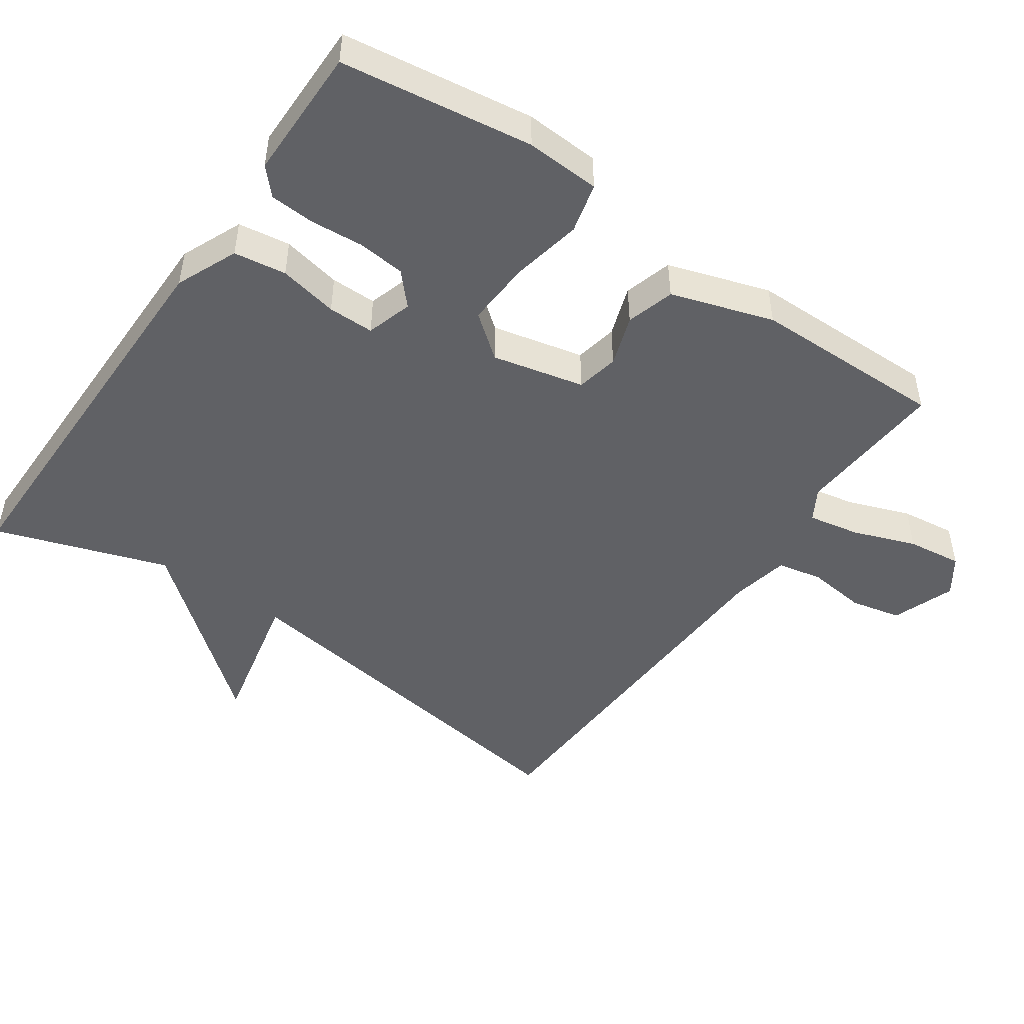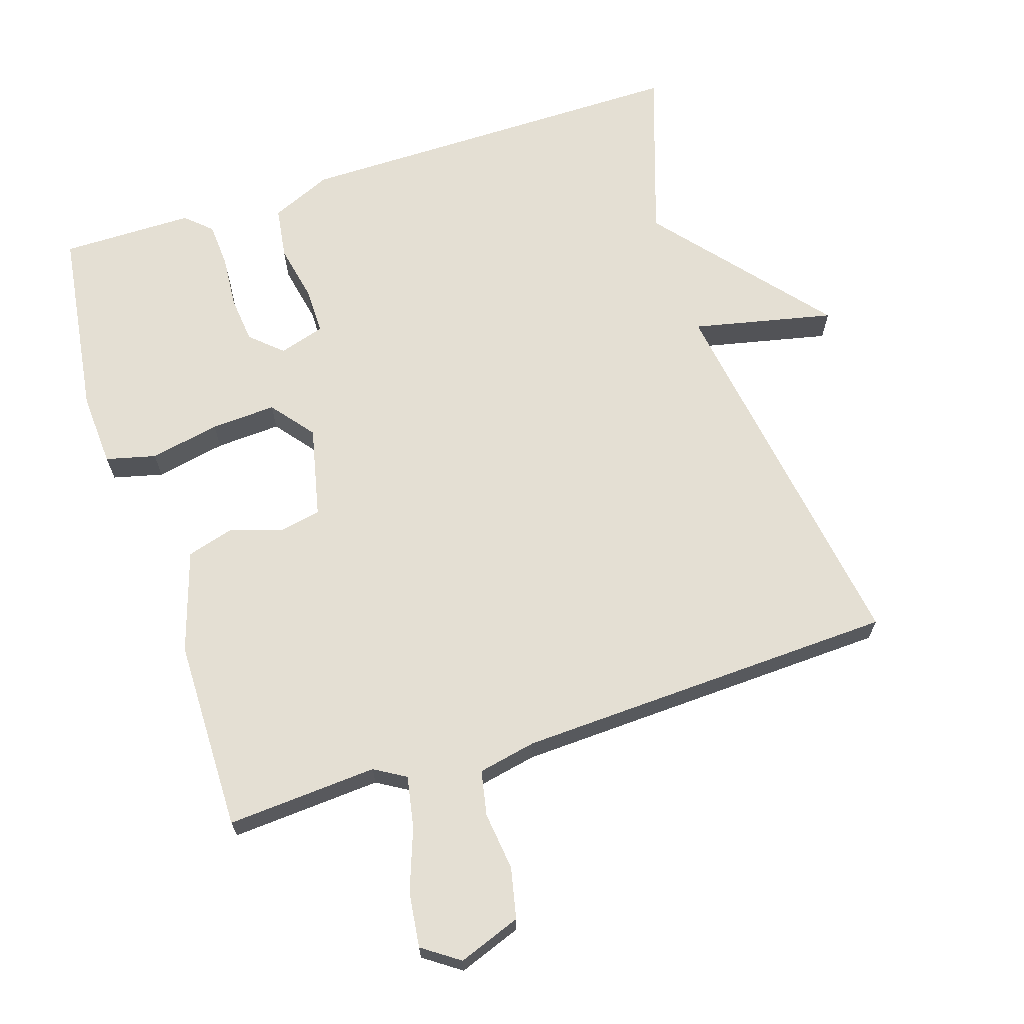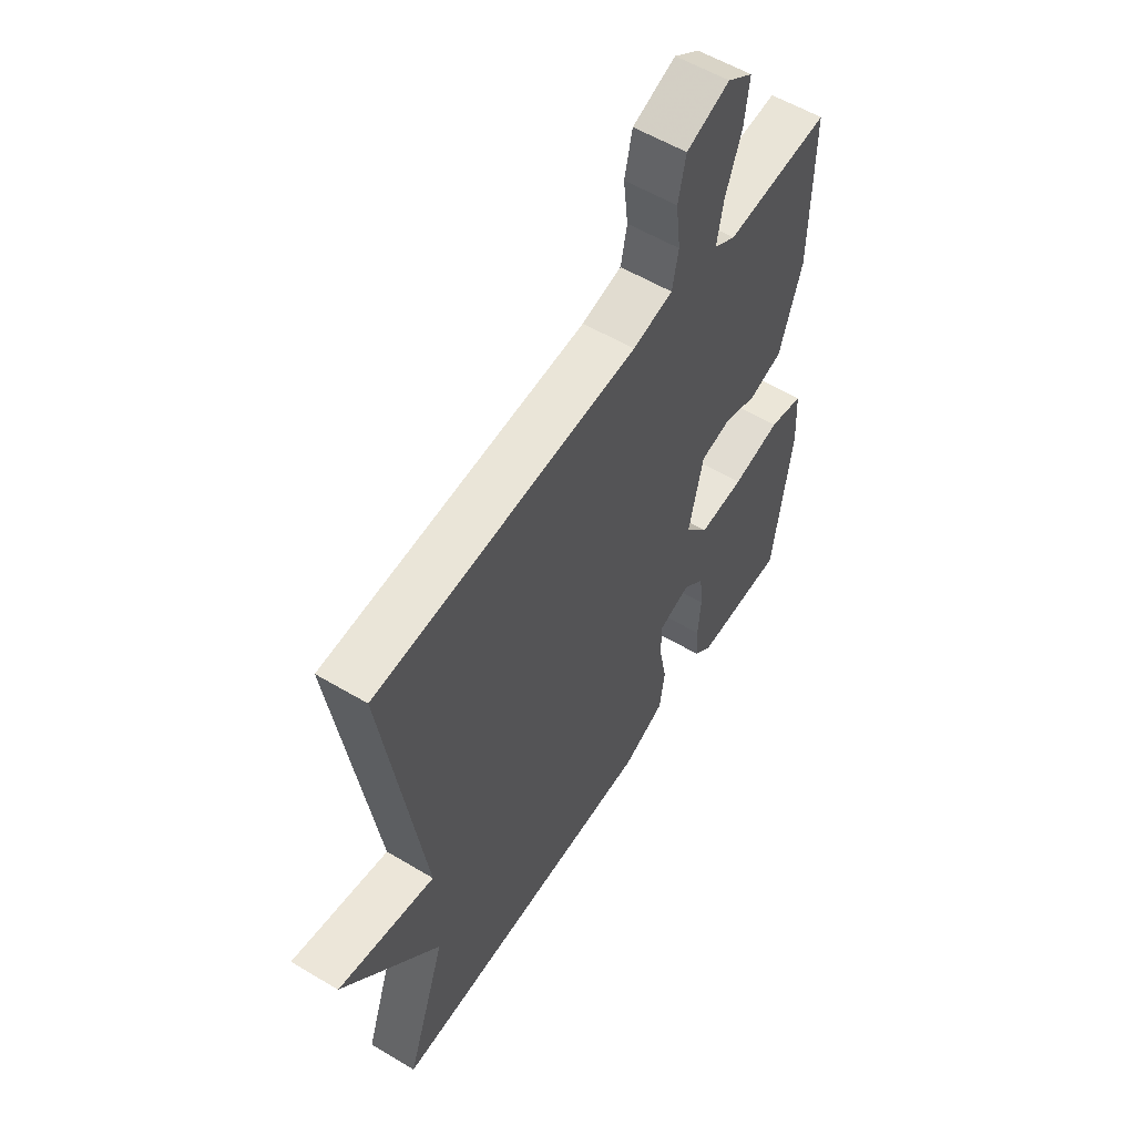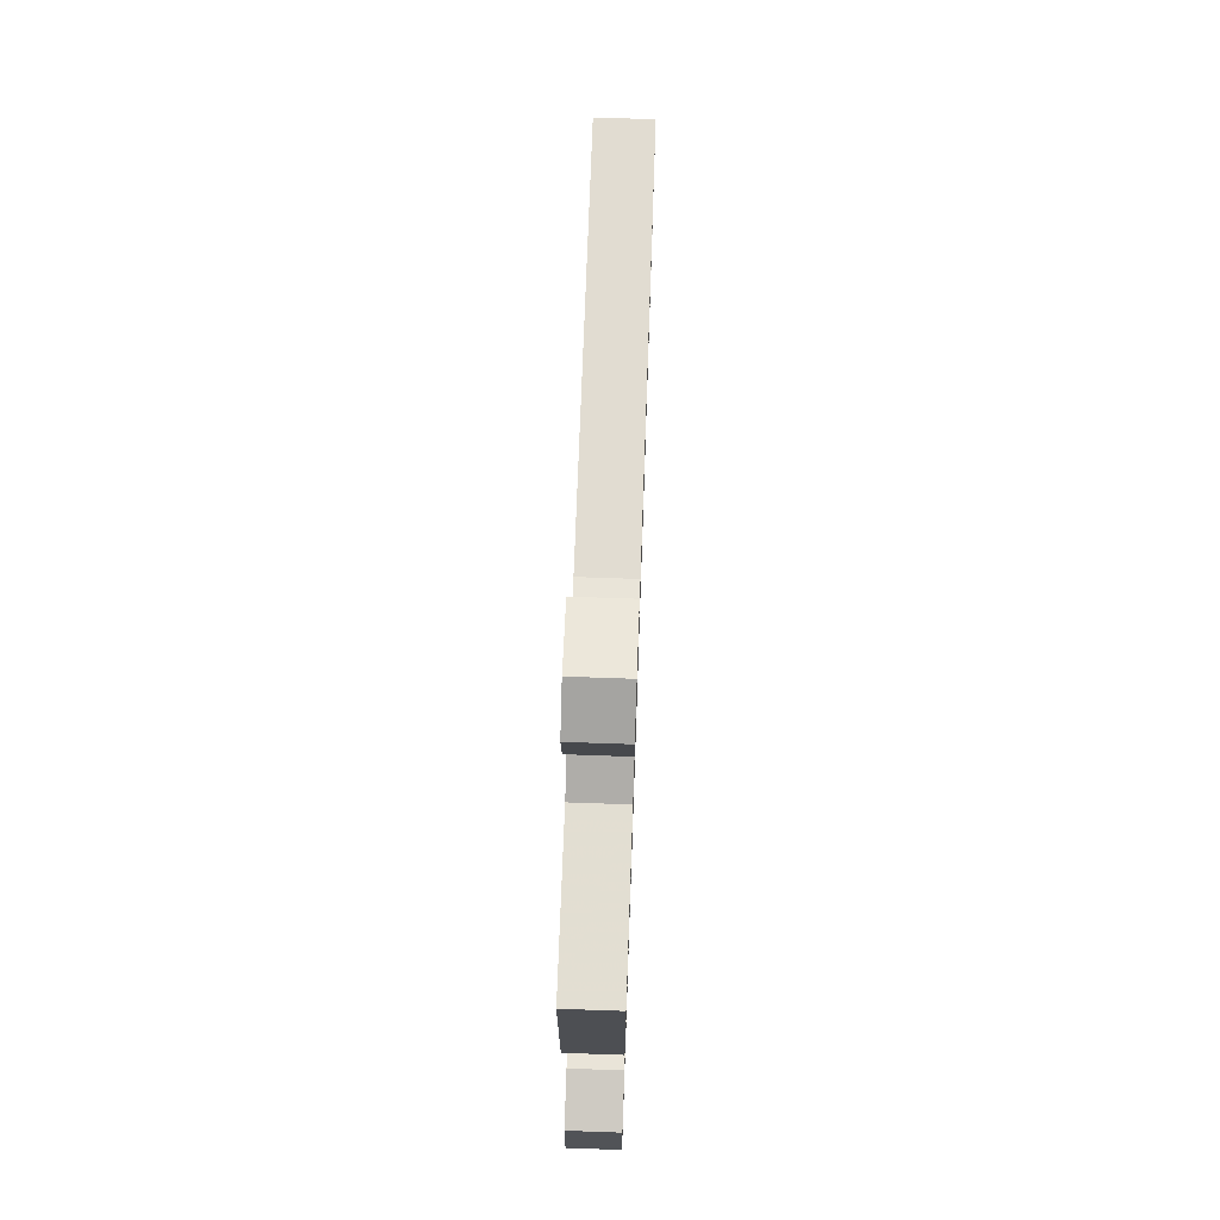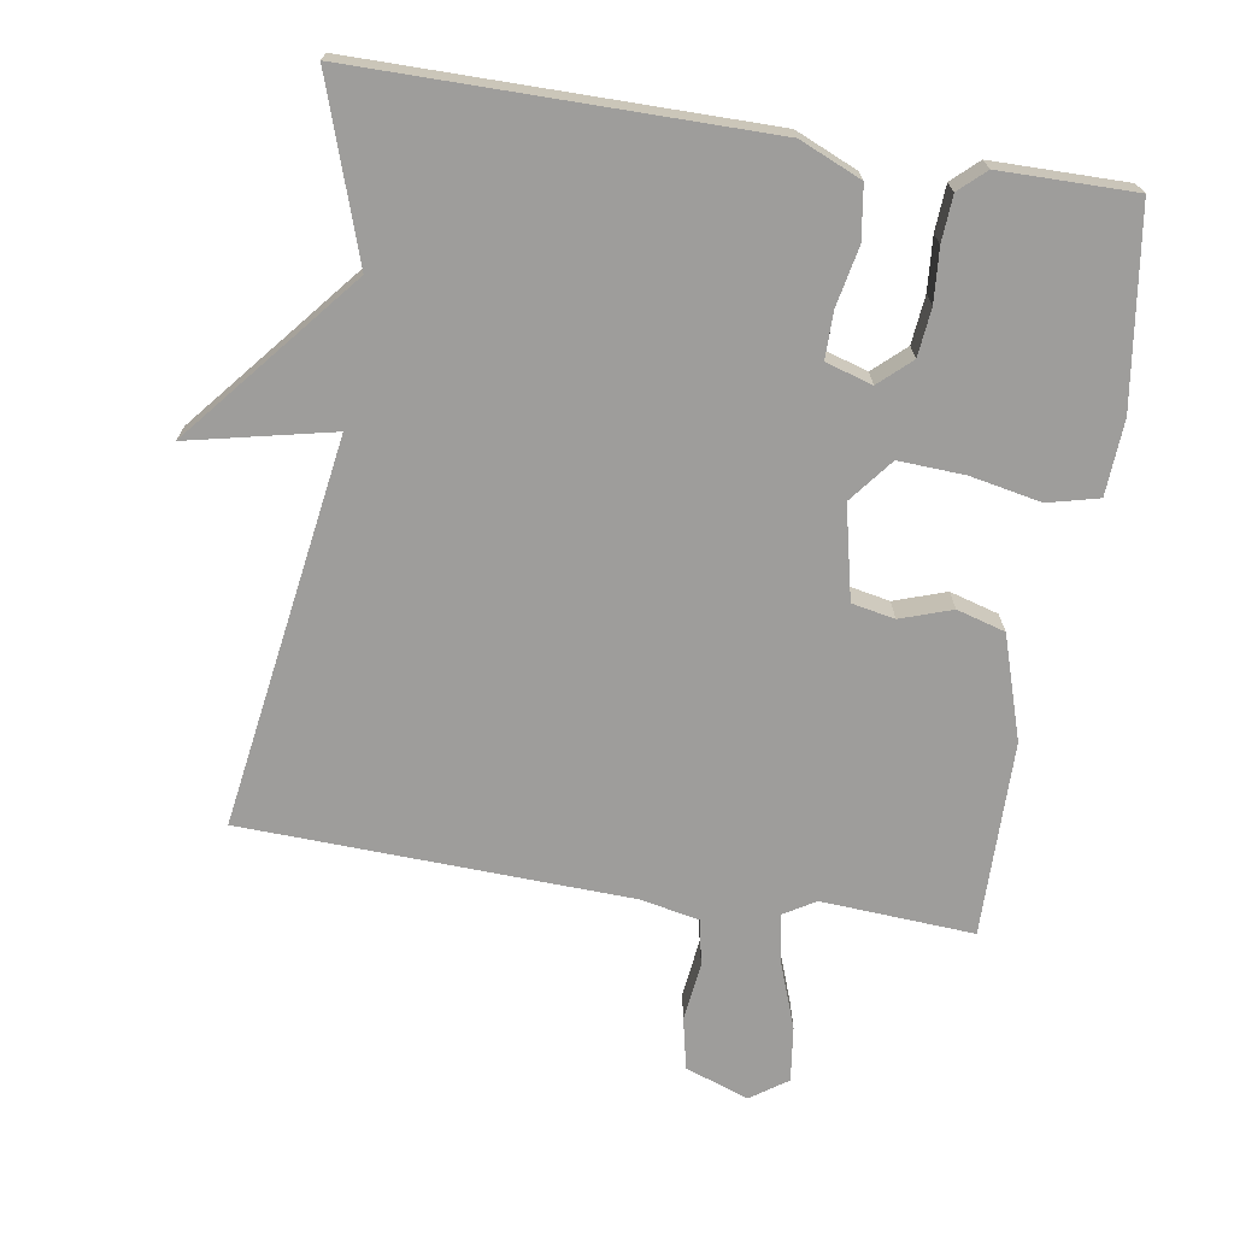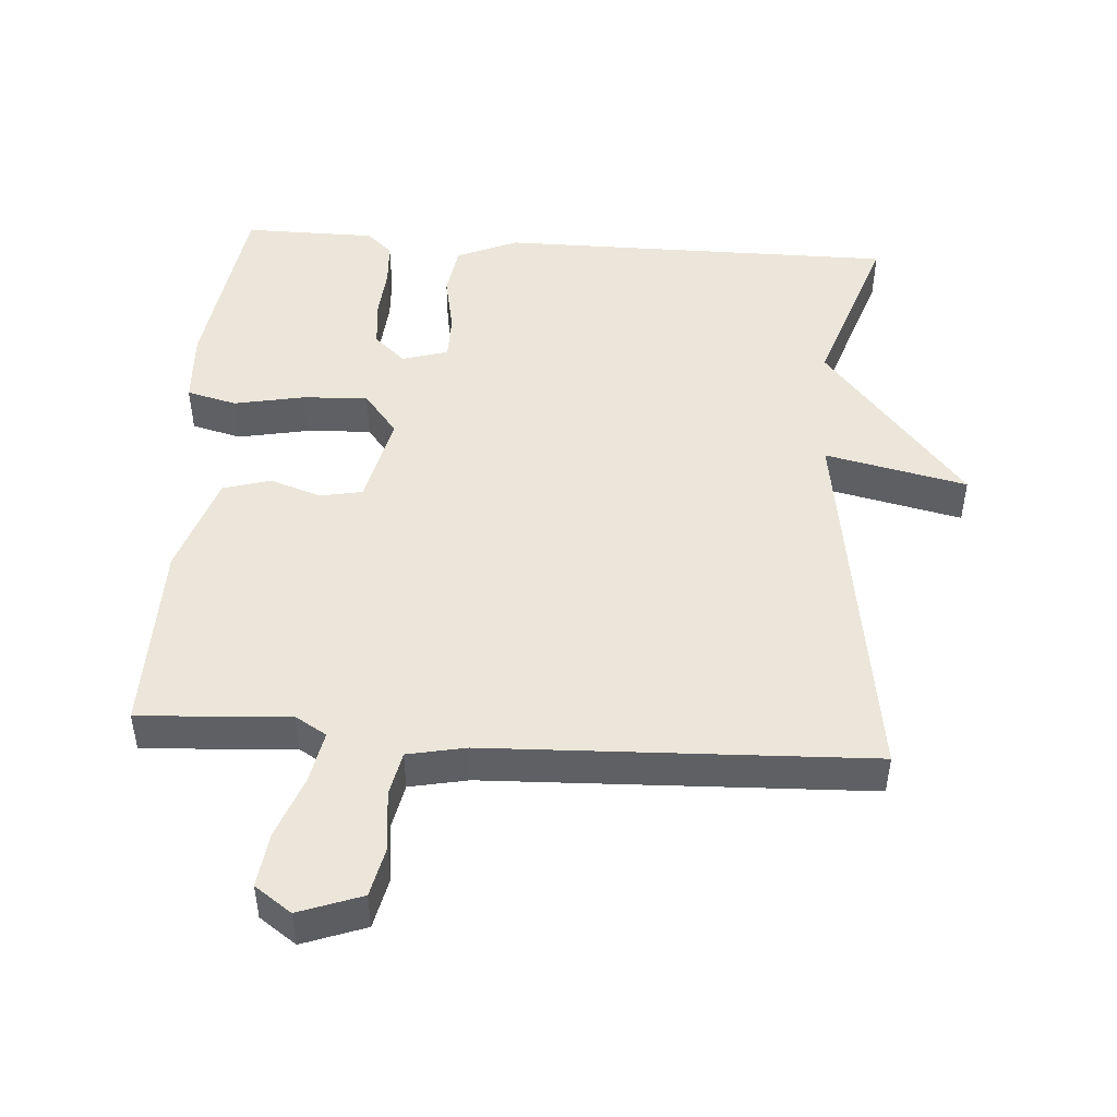
<metadata>
{"format":"obj","ext":"obj","renderer":"f3d","projection":"perspective","resolution":1024,"background":"white","views":[{"elev":-47.8,"azim":-124.8,"up":"+Y"},{"elev":66.8,"azim":-18.0,"up":"+Y"},{"elev":56.6,"azim":122.0,"up":"+Z"},{"elev":71.5,"azim":-88.0,"up":"+Z"},{"elev":-70.5,"azim":170.9,"up":"+Y"},{"elev":47.5,"azim":4.1,"up":"+Y"}]}
</metadata>
<code>
v 0.5 0.07 0.5
v 0.417 0.07 -0.053
v 0.621 0.07 -0.008
v 0.417 0.07 -0.253
v 0.5 0.07 -0.5
v -0.074 0.07 -0.499
v -0.162 0.07 -0.461
v -0.173 0.07 -0.386
v -0.156 0.07 -0.301
v -0.156 0.07 -0.235
v -0.222 0.07 -0.215
v -0.267 0.07 -0.256
v -0.274 0.07 -0.324
v -0.268 0.07 -0.4
v -0.272 0.07 -0.465
v -0.309 0.07 -0.499
v -0.5 0.07 -0.5
v -0.539 0.07 -0.225
v -0.533 0.07 -0.118
v -0.461 0.07 -0.1
v -0.36 0.07 -0.12
v -0.266 0.07 -0.125
v -0.217 0.07 -0.063
v -0.247 0.07 0.069
v -0.308 0.07 0.081
v -0.381 0.07 0.056
v -0.45 0.07 0.076
v -0.497 0.07 0.222
v -0.5 0.07 0.5
v -0.283 0.07 0.486
v -0.238 0.07 0.513
v -0.252 0.07 0.587
v -0.285 0.07 0.677
v -0.295 0.07 0.756
v -0.242 0.07 0.793
v -0.152 0.07 0.76
v -0.136 0.07 0.687
v -0.146 0.07 0.603
v -0.133 0.07 0.538
v -0.049 0.07 0.521
v 0.5 0 0.5
v 0.417 0 -0.053
v 0.621 0 -0.008
v 0.417 0 -0.253
v 0.5 0 -0.5
v -0.074 0 -0.499
v -0.162 0 -0.461
v -0.173 0 -0.386
v -0.156 0 -0.301
v -0.156 0 -0.235
v -0.222 0 -0.215
v -0.267 0 -0.256
v -0.274 0 -0.324
v -0.268 0 -0.4
v -0.272 0 -0.465
v -0.309 0 -0.499
v -0.5 0 -0.5
v -0.539 0 -0.225
v -0.533 0 -0.118
v -0.461 0 -0.1
v -0.36 0 -0.12
v -0.266 0 -0.125
v -0.217 0 -0.063
v -0.247 0 0.069
v -0.308 0 0.081
v -0.381 0 0.056
v -0.45 0 0.076
v -0.497 0 0.222
v -0.5 0 0.5
v -0.283 0 0.486
v -0.238 0 0.513
v -0.252 0 0.587
v -0.285 0 0.677
v -0.295 0 0.756
v -0.242 0 0.793
v -0.152 0 0.76
v -0.136 0 0.687
v -0.146 0 0.603
v -0.133 0 0.538
v -0.049 0 0.521
f 36 37 38
f 35 36 38
f 34 35 38
f 33 34 38
f 32 33 38
f 31 32 38 39
f 30 31 39 40
f 28 29 30
f 27 28 30
f 26 27 30
f 25 26 30
f 40 1 2
f 30 40 2
f 25 30 2
f 24 25 2
f 19 20 21
f 18 19 21
f 17 18 21
f 16 17 21
f 15 16 21
f 14 15 21
f 13 14 21
f 12 13 21 22
f 11 12 22 23
f 7 8 9
f 6 7 9
f 5 6 9
f 4 5 9
f 4 9 10
f 3 4 10
f 2 3 10
f 23 24 2 10
f 10 11 23
f 78 77 76
f 78 76 75
f 78 75 74
f 78 74 73
f 78 73 72
f 79 78 72 71
f 80 79 71 70
f 70 69 68
f 70 68 67
f 70 67 66
f 70 66 65
f 42 41 80
f 42 80 70
f 42 70 65
f 42 65 64
f 61 60 59
f 61 59 58
f 61 58 57
f 61 57 56
f 61 56 55
f 61 55 54
f 61 54 53
f 62 61 53 52
f 63 62 52 51
f 49 48 47
f 49 47 46
f 49 46 45
f 49 45 44
f 50 49 44
f 50 44 43
f 50 43 42
f 50 42 64 63
f 63 51 50
f 1 41 42 2
f 2 42 43 3
f 3 43 44 4
f 4 44 45 5
f 5 45 46 6
f 6 46 47 7
f 7 47 48 8
f 8 48 49 9
f 9 49 50 10
f 10 50 51 11
f 11 51 52 12
f 12 52 53 13
f 13 53 54 14
f 14 54 55 15
f 15 55 56 16
f 16 56 57 17
f 17 57 58 18
f 18 58 59 19
f 19 59 60 20
f 20 60 61 21
f 21 61 62 22
f 22 62 63 23
f 23 63 64 24
f 24 64 65 25
f 25 65 66 26
f 26 66 67 27
f 27 67 68 28
f 28 68 69 29
f 29 69 70 30
f 30 70 71 31
f 31 71 72 32
f 32 72 73 33
f 33 73 74 34
f 34 74 75 35
f 35 75 76 36
f 36 76 77 37
f 37 77 78 38
f 38 78 79 39
f 39 79 80 40
f 40 80 41 1

</code>
